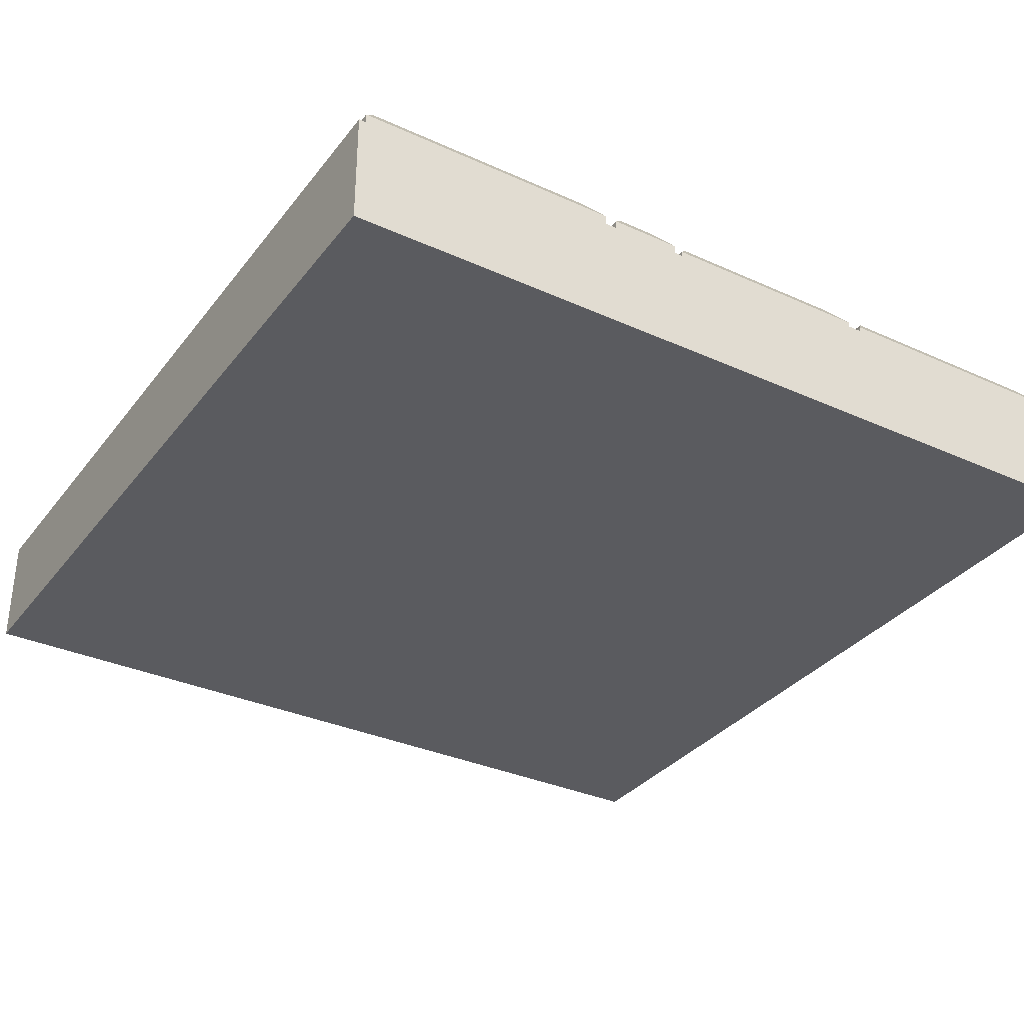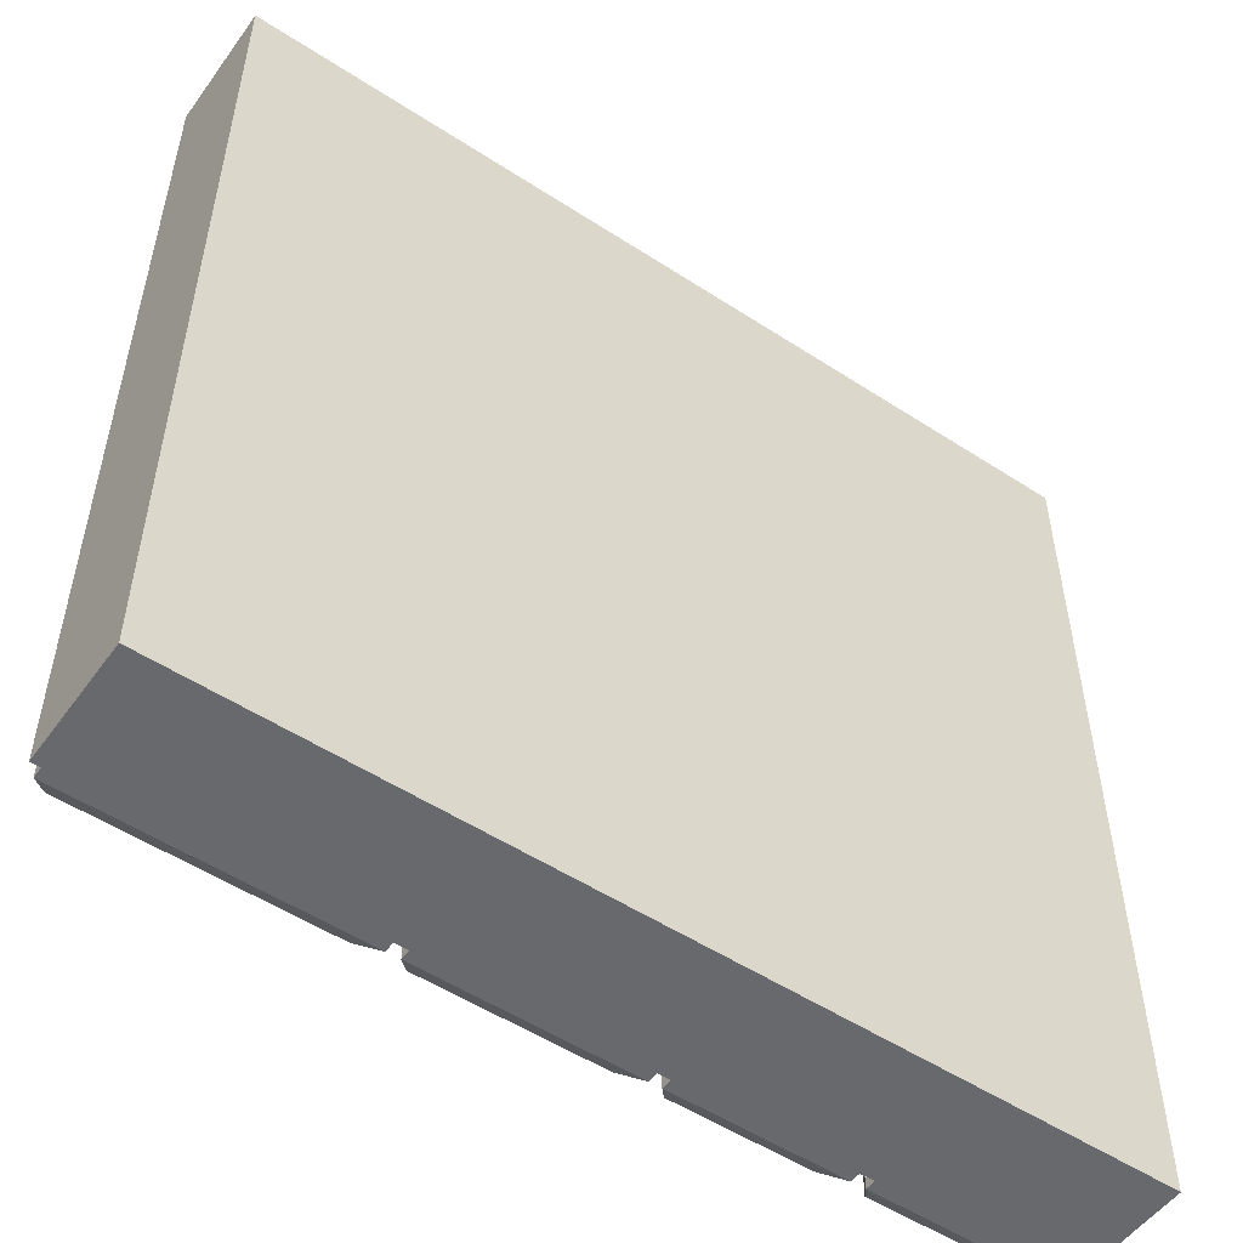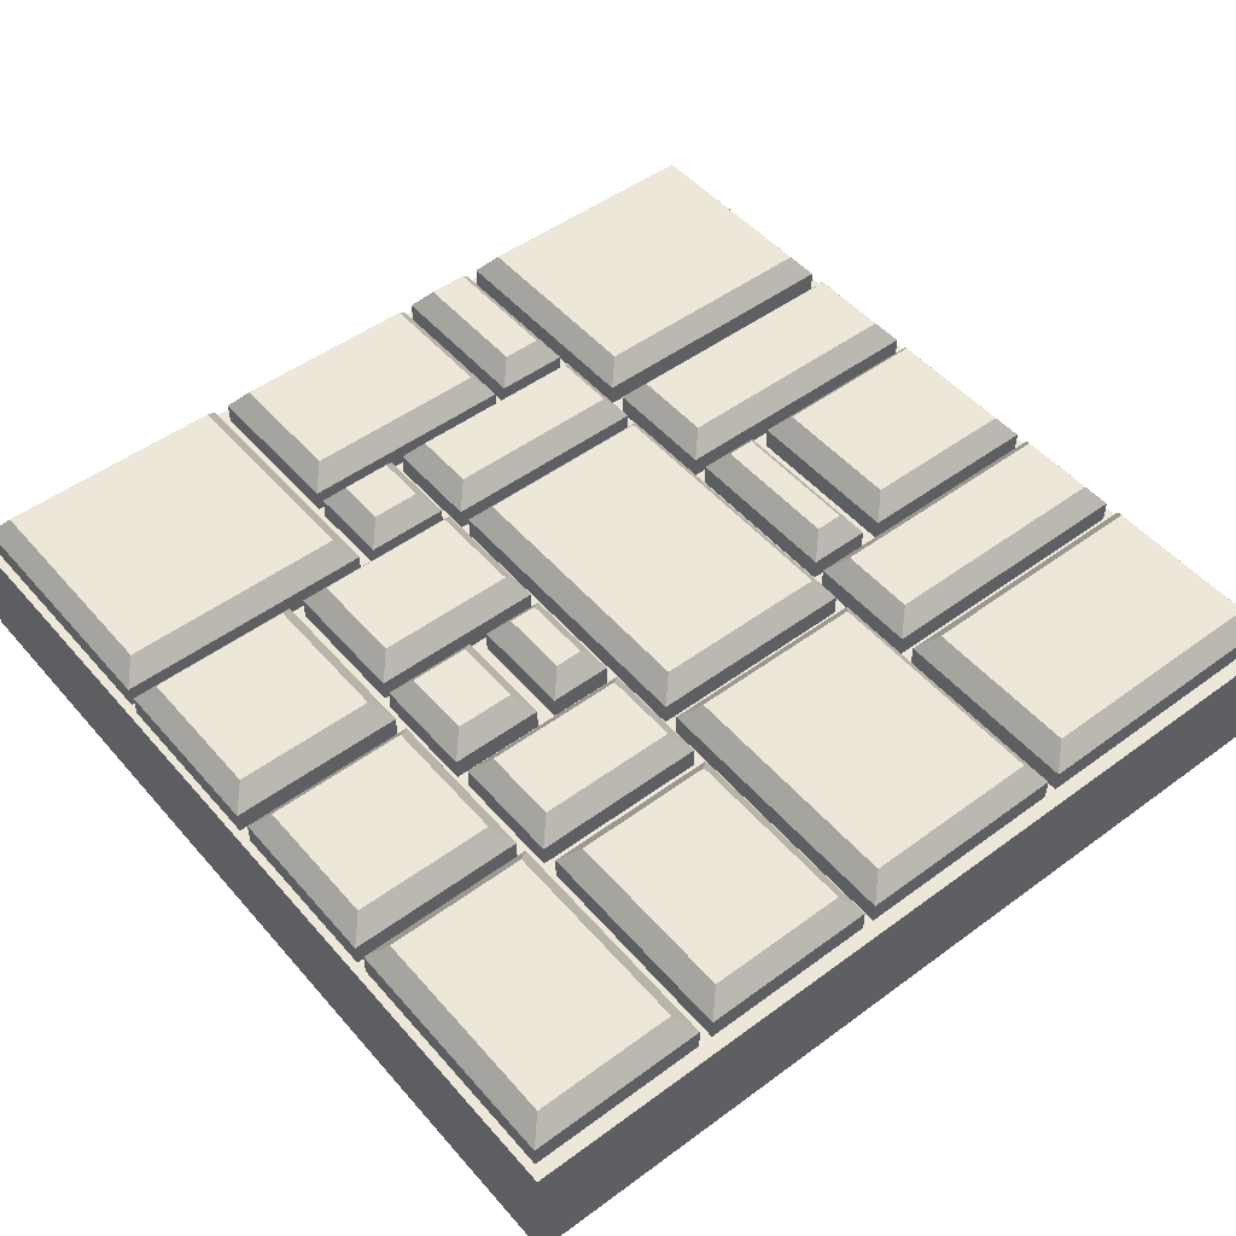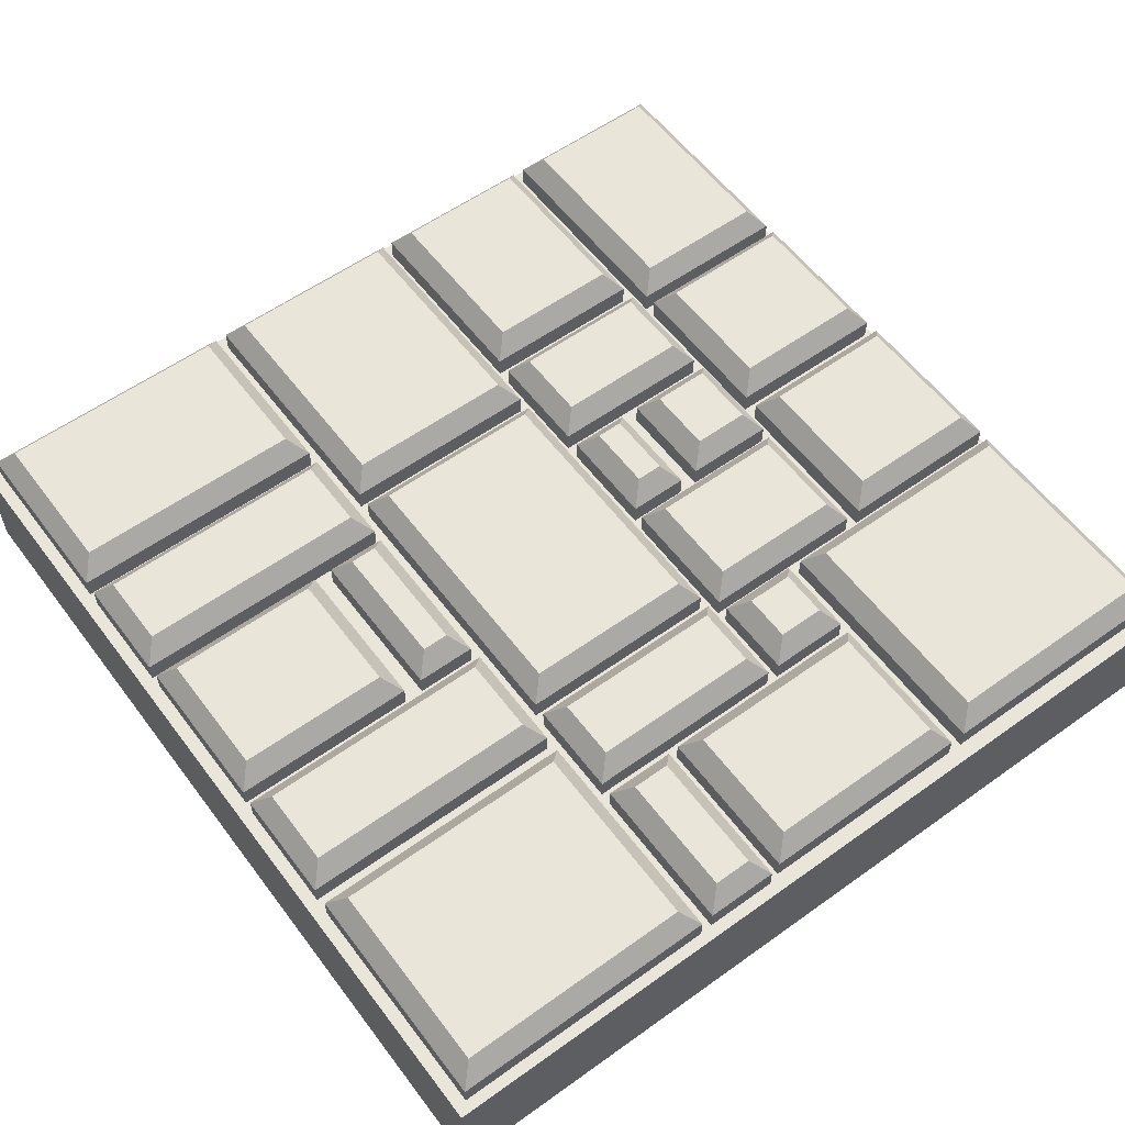
<metadata>
{"format":"obj","ext":"obj","renderer":"f3d","projection":"perspective","resolution":1024,"background":"white","views":[{"elev":-33.4,"azim":-31.8,"up":"+Y"},{"elev":-52.7,"azim":-35.0,"up":"+Z"},{"elev":49.6,"azim":140.9,"up":"+Y"},{"elev":57.7,"azim":-36.6,"up":"+Y"}]}
</metadata>
<code>
o ModularFloor_Cube.000
v -0.3923 0.3616 -0.5825
v -0.3923 0.3616 -0.9308
v -0.933 0.3616 -0.9308
v -0.933 0.3616 -0.5825
v -0.9713 0.3135 -0.5443
v -0.3541 0.3135 -0.5443
v -0.3541 0.3135 -0.969
v -0.9713 0.3135 -0.969
v -0.3541 0.2639 -0.5443
v -0.9713 0.2639 -0.5443
v -0.3541 0.2639 -0.969
v -0.9713 0.2639 -0.969
v -0.3923 0.3616 -0.3021
v -0.3923 0.3616 -0.4732
v -0.933 0.3616 -0.4732
v -0.933 0.3616 -0.3021
v -0.9713 0.3135 -0.2638
v -0.3541 0.3135 -0.2638
v -0.3541 0.3135 -0.5114
v -0.9713 0.3135 -0.5114
v -0.3541 0.2639 -0.2638
v -0.9713 0.2639 -0.2638
v -0.3541 0.2639 -0.5114
v -0.9713 0.2639 -0.5114
v -0.5788 0.3616 0.09275
v -0.5788 0.3616 -0.1982
v -0.931 0.3616 -0.1982
v -0.931 0.3616 0.09275
v -0.9693 0.3135 0.131
v -0.5406 0.3135 0.131
v -0.5406 0.3135 -0.2365
v -0.9693 0.3135 -0.2365
v -0.5406 0.2639 0.131
v -0.9693 0.2639 0.131
v -0.5406 0.2639 -0.2365
v -0.9693 0.2639 -0.2365
v -0.396 0.3616 0.09275
v -0.396 0.3616 -0.1982
v -0.4578 0.3616 -0.1982
v -0.4578 0.3616 0.09275
v -0.496 0.3135 0.131
v -0.3578 0.3135 0.131
v -0.3578 0.3135 -0.2365
v -0.496 0.3135 -0.2365
v -0.3578 0.2639 0.131
v -0.496 0.2639 0.131
v -0.3578 0.2639 -0.2365
v -0.496 0.2639 -0.2365
v -0.3923 0.3616 0.9364
v -0.3923 0.3616 0.4953
v -0.933 0.3616 0.4953
v -0.933 0.3616 0.9364
v -0.9713 0.3135 0.9746
v -0.3541 0.3135 0.9746
v -0.3541 0.3135 0.4571
v -0.9713 0.3135 0.4571
v -0.3541 0.2639 0.9746
v -0.9713 0.2639 0.9746
v -0.3541 0.2639 0.4571
v -0.9713 0.2639 0.4571
v 0.1481 0.2639 0.3365
v 0.1481 0.3135 0.3365
v -0.3248 0.3135 0.3365
v -0.3248 0.2639 0.3365
v 0.1481 0.2639 -0.3381
v 0.1481 0.3135 -0.3381
v 0.1099 0.3616 0.2982
v -0.2866 0.3616 0.2982
v -0.3248 0.3135 -0.3381
v -0.3248 0.2639 -0.3381
v 0.1099 0.3616 -0.2998
v -0.2866 0.3616 -0.2998
v -0.1342 0.2639 0.9649
v -0.1342 0.3135 0.9649
v -0.1342 0.3135 0.6097
v -0.1342 0.2639 0.6097
v 0.3619 0.2639 0.9649
v 0.3619 0.3135 0.9649
v -0.09599 0.3616 0.9266
v -0.09599 0.3616 0.6479
v 0.3619 0.3135 0.6097
v 0.3619 0.2639 0.6097
v 0.3236 0.3616 0.9266
v 0.3236 0.3616 0.6479
v 0.5602 0.2639 -0.969
v 0.5602 0.3135 -0.969
v 0.5602 0.3135 -0.4954
v 0.5602 0.2639 -0.4954
v 0.1748 0.2639 -0.969
v 0.1748 0.3135 -0.969
v 0.5219 0.3616 -0.9308
v 0.5219 0.3616 -0.5336
v 0.1748 0.3135 -0.4954
v 0.1748 0.2639 -0.4954
v 0.2131 0.3616 -0.9308
v 0.2131 0.3616 -0.5336
v 0.5943 0.2639 -0.415
v 0.5943 0.3135 -0.415
v 0.9823 0.3135 -0.415
v 0.9823 0.2639 -0.415
v 0.5943 0.2639 -0.04627
v 0.5943 0.3135 -0.04627
v 0.944 0.3616 -0.3768
v 0.6326 0.3616 -0.3768
v 0.9823 0.3135 -0.04627
v 0.9823 0.2639 -0.04627
v 0.6326 0.3616 -0.08452
v 0.944 0.3616 -0.08452
v 0.1099 0.3616 -0.41
v 0.1099 0.3616 -0.9308
v -0.2866 0.3616 -0.9308
v -0.2866 0.3616 -0.41
v -0.3248 0.3135 -0.3717
v 0.1481 0.3135 -0.3717
v 0.1481 0.3135 -0.969
v -0.3248 0.3135 -0.969
v 0.1481 0.2639 -0.3717
v -0.3248 0.2639 -0.3717
v 0.1481 0.2639 -0.969
v -0.3248 0.2639 -0.969
v 0.3154 0.2639 0.0516
v 0.3154 0.3135 0.0516
v 0.1771 0.3135 0.0516
v 0.1771 0.2639 0.0516
v 0.3154 0.2639 -0.1807
v 0.3154 0.3135 -0.1807
v 0.2154 0.3616 0.01334
v 0.2771 0.3616 0.01334
v 0.1771 0.3135 -0.1807
v 0.1771 0.2639 -0.1807
v 0.2771 0.3616 -0.1424
v 0.2154 0.3616 -0.1424
v 0.9847 0.2639 0.3715
v 0.9847 0.3135 0.3715
v 0.5972 0.3135 0.3715
v 0.5972 0.2639 0.3715
v 0.9847 0.2639 -0.01351
v 0.9847 0.3135 -0.01351
v 0.9465 0.3616 0.3332
v 0.6354 0.3616 0.3332
v 0.5972 0.3135 -0.01351
v 0.5972 0.2639 -0.01351
v 0.9465 0.3616 0.02474
v 0.6354 0.3616 0.02474
v 0.5623 0.2639 0.3715
v 0.5623 0.3135 0.3715
v 0.1748 0.3135 0.3715
v 0.1748 0.2639 0.3715
v 0.5623 0.2639 0.07878
v 0.5623 0.3135 0.07878
v 0.5241 0.3616 0.3332
v 0.2131 0.3616 0.3332
v 0.1748 0.3135 0.07878
v 0.1748 0.2639 0.07878
v 0.5241 0.3616 0.117
v 0.2131 0.3616 0.117
v 0.1099 0.3616 0.5455
v 0.1099 0.3616 0.4033
v -0.2866 0.3616 0.4033
v -0.2866 0.3616 0.5455
v -0.3248 0.3135 0.5837
v 0.1481 0.3135 0.5837
v 0.1481 0.3135 0.365
v -0.3248 0.3135 0.365
v 0.1481 0.2639 0.5837
v -0.3248 0.2639 0.5837
v 0.1481 0.2639 0.365
v -0.3248 0.2639 0.365
v 0.5623 0.2639 -0.2123
v 0.5623 0.3135 -0.2123
v 0.1748 0.3135 -0.2123
v 0.1748 0.2639 -0.2123
v 0.5623 0.2639 -0.4599
v 0.5623 0.3135 -0.4599
v 0.5241 0.3616 -0.2505
v 0.2131 0.3616 -0.2505
v 0.1748 0.3135 -0.4599
v 0.1748 0.2639 -0.4599
v 0.5241 0.3616 -0.4217
v 0.2131 0.3616 -0.4217
v -0.1992 0.3616 0.9344
v -0.1992 0.3616 0.6505
v -0.2866 0.3616 0.6505
v -0.2866 0.3616 0.9344
v -0.3248 0.3135 0.9726
v -0.1609 0.3135 0.9726
v -0.1609 0.3135 0.6123
v -0.3248 0.3135 0.6123
v -0.1609 0.2639 0.9726
v -0.3248 0.2639 0.9726
v -0.1609 0.2639 0.6123
v -0.3248 0.2639 0.6123
v 0.9814 0.2639 0.9649
v 0.9814 0.3135 0.9649
v 0.3973 0.3135 0.9649
v 0.3973 0.2639 0.9649
v 0.9814 0.2639 0.3972
v 0.9814 0.3135 0.3972
v 0.9432 0.3616 0.9266
v 0.4356 0.3616 0.9266
v 0.3973 0.3135 0.3972
v 0.3973 0.2639 0.3972
v 0.9432 0.3616 0.4355
v 0.4356 0.3616 0.4355
v 0.3627 0.2639 0.5837
v 0.3627 0.3135 0.5837
v 0.1774 0.3135 0.5837
v 0.1774 0.2639 0.5837
v 0.3627 0.2639 0.3951
v 0.3627 0.3135 0.3951
v 0.3245 0.3616 0.5455
v 0.2156 0.3616 0.5455
v 0.1774 0.3135 0.3951
v 0.1774 0.2639 0.3951
v 0.3245 0.3616 0.4333
v 0.2156 0.3616 0.4333
v 0.3982 0.3616 0.01334
v 0.5294 0.3616 0.01334
v 0.5294 0.3616 -0.1424
v 0.3982 0.3616 -0.1424
v 0.36 0.3135 -0.1807
v 0.36 0.3135 0.0516
v 0.5676 0.3135 0.0516
v 0.5676 0.3135 -0.1807
v 0.36 0.2639 0.0516
v 0.36 0.2639 -0.1807
v 0.5676 0.2639 0.0516
v 0.5676 0.2639 -0.1807
v 0.9808 0.2639 -0.4404
v 0.9808 0.3135 -0.4404
v 0.5916 0.3135 -0.4404
v 0.5916 0.2639 -0.4404
v 0.9808 0.2639 -0.969
v 0.9808 0.3135 -0.969
v 0.9426 0.3616 -0.4787
v 0.6298 0.3616 -0.4787
v 0.5916 0.3135 -0.969
v 0.5916 0.2639 -0.969
v 0.9426 0.3616 -0.9308
v 0.6298 0.3616 -0.9308
v -0.3923 0.3616 0.3811
v -0.3923 0.3616 0.1992
v -0.933 0.3616 0.1992
v -0.933 0.3616 0.3811
v -0.9713 0.3135 0.4193
v -0.3541 0.3135 0.4193
v -0.3541 0.3135 0.1609
v -0.9713 0.3135 0.1609
v -0.3541 0.2639 0.4193
v -0.9713 0.2639 0.4193
v -0.3541 0.2639 0.1609
v -0.9713 0.2639 0.1609
v -1 0.2639 -1
v -1 0.2639 1
v 1 0.2639 1
v 1 0.2639 -1
v 1 -0.005171 1
v -1 -0.005172 1
v 1 -0.005171 -1
v -1 -0.005172 -1
f 2 4 1
f 4 6 1
f 1 7 2
f 3 7 8
f 4 8 5
f 6 10 9
f 7 9 11
f 12 7 11
f 5 12 10
f 13 15 16
f 16 18 13
f 13 19 14
f 14 20 15
f 16 20 17
f 18 22 21
f 19 21 23
f 20 23 24
f 17 24 22
f 25 27 28
f 28 30 25
f 25 31 26
f 26 32 27
f 28 32 29
f 33 29 34
f 31 33 35
f 32 35 36
f 29 36 34
f 37 39 40
f 40 42 37
f 38 42 43
f 39 43 44
f 39 41 40
f 45 41 46
f 43 45 47
f 44 47 48
f 41 48 46
f 49 51 52
f 52 54 49
f 49 55 50
f 51 55 56
f 52 56 53
f 54 58 57
f 55 57 59
f 56 59 60
f 53 60 58
f 62 64 61
f 66 61 65
f 68 62 67
f 63 70 64
f 69 65 70
f 67 66 71
f 67 72 68
f 72 63 68
f 72 66 69
f 74 76 73
f 77 74 73
f 80 74 79
f 75 82 76
f 81 77 82
f 79 78 83
f 83 80 79
f 84 75 80
f 83 81 84
f 86 88 85
f 89 86 85
f 91 87 86
f 87 94 88
f 93 89 94
f 95 86 90
f 91 96 92
f 96 87 92
f 95 93 96
f 98 100 97
f 102 97 101
f 103 98 104
f 99 106 100
f 105 101 106
f 104 102 107
f 107 103 104
f 108 99 103
f 107 105 108
f 109 111 112
f 109 113 114
f 109 115 110
f 110 116 111
f 111 113 112
f 117 113 118
f 115 117 119
f 116 119 120
f 113 120 118
f 122 124 121
f 126 121 125
f 123 128 127
f 123 130 124
f 130 126 125
f 122 131 128
f 128 132 127
f 132 123 127
f 131 129 132
f 134 136 133
f 138 133 137
f 140 134 139
f 135 142 136
f 141 137 142
f 139 138 143
f 139 144 140
f 140 141 135
f 143 141 144
f 146 148 145
f 150 145 149
f 152 146 151
f 147 154 148
f 153 149 154
f 151 150 155
f 151 156 152
f 152 153 147
f 155 153 156
f 157 159 160
f 160 162 157
f 158 162 163
f 158 164 159
f 159 161 160
f 165 161 166
f 163 165 167
f 164 167 168
f 161 168 166
f 169 171 172
f 174 169 173
f 176 170 175
f 171 178 172
f 177 173 178
f 175 174 179
f 175 180 176
f 176 177 171
f 179 177 180
f 181 183 184
f 184 186 181
f 181 187 182
f 183 187 188
f 183 185 184
f 189 185 190
f 187 189 191
f 188 191 192
f 185 192 190
f 194 196 193
f 198 193 197
f 200 194 199
f 195 202 196
f 201 197 202
f 199 198 203
f 199 204 200
f 204 195 200
f 203 201 204
f 205 207 208
f 210 205 209
f 212 206 211
f 207 214 208
f 213 209 214
f 215 206 210
f 211 216 212
f 216 207 212
f 216 210 213
f 217 219 220
f 221 217 220
f 217 223 218
f 218 224 219
f 224 220 219
f 222 226 225
f 223 225 227
f 224 227 228
f 226 224 228
f 230 232 229
f 234 229 233
f 236 230 235
f 231 238 232
f 238 234 233
f 235 234 239
f 239 236 235
f 240 231 236
f 240 234 237
f 241 243 244
f 244 246 241
f 241 247 242
f 242 248 243
f 244 248 245
f 246 250 249
f 247 249 251
f 248 251 252
f 245 252 250
f 2 3 4
f 4 5 6
f 1 6 7
f 3 2 7
f 4 3 8
f 6 5 10
f 7 6 9
f 12 8 7
f 5 8 12
f 13 14 15
f 16 17 18
f 13 18 19
f 14 19 20
f 16 15 20
f 18 17 22
f 19 18 21
f 20 19 23
f 17 20 24
f 25 26 27
f 28 29 30
f 25 30 31
f 26 31 32
f 28 27 32
f 33 30 29
f 31 30 33
f 32 31 35
f 29 32 36
f 37 38 39
f 40 41 42
f 38 37 42
f 39 38 43
f 39 44 41
f 45 42 41
f 43 42 45
f 44 43 47
f 41 44 48
f 49 50 51
f 52 53 54
f 49 54 55
f 51 50 55
f 52 51 56
f 54 53 58
f 55 54 57
f 56 55 59
f 53 56 60
f 62 63 64
f 66 62 61
f 68 63 62
f 63 69 70
f 69 66 65
f 67 62 66
f 67 71 72
f 72 69 63
f 72 71 66
f 74 75 76
f 77 78 74
f 80 75 74
f 75 81 82
f 81 78 77
f 79 74 78
f 83 84 80
f 84 81 75
f 83 78 81
f 86 87 88
f 89 90 86
f 91 92 87
f 87 93 94
f 93 90 89
f 95 91 86
f 91 95 96
f 96 93 87
f 95 90 93
f 98 99 100
f 102 98 97
f 103 99 98
f 99 105 106
f 105 102 101
f 104 98 102
f 107 108 103
f 108 105 99
f 107 102 105
f 109 110 111
f 109 112 113
f 109 114 115
f 110 115 116
f 111 116 113
f 117 114 113
f 115 114 117
f 116 115 119
f 113 116 120
f 122 123 124
f 126 122 121
f 123 122 128
f 123 129 130
f 130 129 126
f 122 126 131
f 128 131 132
f 132 129 123
f 131 126 129
f 134 135 136
f 138 134 133
f 140 135 134
f 135 141 142
f 141 138 137
f 139 134 138
f 139 143 144
f 140 144 141
f 143 138 141
f 146 147 148
f 150 146 145
f 152 147 146
f 147 153 154
f 153 150 149
f 151 146 150
f 151 155 156
f 152 156 153
f 155 150 153
f 157 158 159
f 160 161 162
f 158 157 162
f 158 163 164
f 159 164 161
f 165 162 161
f 163 162 165
f 164 163 167
f 161 164 168
f 169 170 171
f 174 170 169
f 176 171 170
f 171 177 178
f 177 174 173
f 175 170 174
f 175 179 180
f 176 180 177
f 179 174 177
f 181 182 183
f 184 185 186
f 181 186 187
f 183 182 187
f 183 188 185
f 189 186 185
f 187 186 189
f 188 187 191
f 185 188 192
f 194 195 196
f 198 194 193
f 200 195 194
f 195 201 202
f 201 198 197
f 199 194 198
f 199 203 204
f 204 201 195
f 203 198 201
f 205 206 207
f 210 206 205
f 212 207 206
f 207 213 214
f 213 210 209
f 215 211 206
f 211 215 216
f 216 213 207
f 216 215 210
f 217 218 219
f 221 222 217
f 217 222 223
f 218 223 224
f 224 221 220
f 222 221 226
f 223 222 225
f 224 223 227
f 226 221 224
f 230 231 232
f 234 230 229
f 236 231 230
f 231 237 238
f 238 237 234
f 235 230 234
f 239 240 236
f 240 237 231
f 240 239 234
f 241 242 243
f 244 245 246
f 241 246 247
f 242 247 248
f 244 243 248
f 246 245 250
f 247 246 249
f 248 247 251
f 245 248 252
f 76 82 165
f 61 64 168
f 35 48 21
f 70 118 45
f 106 101 142
f 256 85 238
f 118 120 9
f 255 258 257
f 259 255 257
f 259 253 256
f 253 258 254
f 257 260 259
f 205 208 82
f 208 165 82
f 166 59 192
f 59 57 192
f 57 190 192
f 165 166 76
f 166 192 191
f 76 166 191
f 191 189 73
f 196 202 82
f 202 205 82
f 82 77 196
f 191 73 76
f 154 124 65
f 124 130 65
f 130 125 172
f 125 226 172
f 226 228 169
f 172 65 130
f 65 61 154
f 226 169 172
f 167 148 61
f 148 154 61
f 250 58 60
f 59 166 168
f 250 60 249
f 60 59 249
f 249 59 168
f 64 249 168
f 168 167 61
f 254 58 250
f 252 34 22
f 34 36 22
f 254 250 252
f 22 253 252
f 253 254 252
f 45 118 47
f 118 21 47
f 33 46 48
f 48 47 21
f 21 22 35
f 22 36 35
f 35 33 48
f 34 252 33
f 252 251 33
f 251 249 64
f 251 64 70
f 45 46 251
f 46 33 251
f 178 88 94
f 65 172 178
f 65 178 117
f 178 94 117
f 70 65 117
f 70 117 118
f 45 251 70
f 121 124 154
f 149 145 136
f 121 154 225
f 154 149 225
f 226 125 225
f 125 121 225
f 149 136 142
f 227 225 149
f 227 149 142
f 173 169 97
f 169 228 97
f 173 97 232
f 228 227 101
f 227 142 101
f 137 100 106
f 101 97 228
f 137 106 142
f 209 205 202
f 209 202 145
f 202 197 136
f 145 202 136
f 165 208 214
f 167 165 214
f 148 167 214
f 148 214 209
f 133 136 197
f 145 148 209
f 193 196 255
f 196 77 255
f 133 197 255
f 197 193 255
f 77 73 189
f 189 190 57
f 57 58 254
f 253 22 10
f 253 10 12
f 57 254 189
f 254 255 189
f 77 189 255
f 256 253 119
f 253 12 11
f 11 120 253
f 120 119 253
f 119 117 94
f 119 94 89
f 133 255 137
f 255 256 137
f 256 119 89
f 256 89 85
f 100 137 256
f 232 97 229
f 97 100 229
f 88 178 173
f 173 232 88
f 232 238 88
f 233 229 256
f 229 100 256
f 85 88 238
f 238 233 256
f 10 22 24
f 23 21 118
f 10 24 9
f 24 23 9
f 120 11 9
f 23 118 9
f 255 254 258
f 259 256 255
f 259 260 253
f 253 260 258
f 257 258 260

</code>
